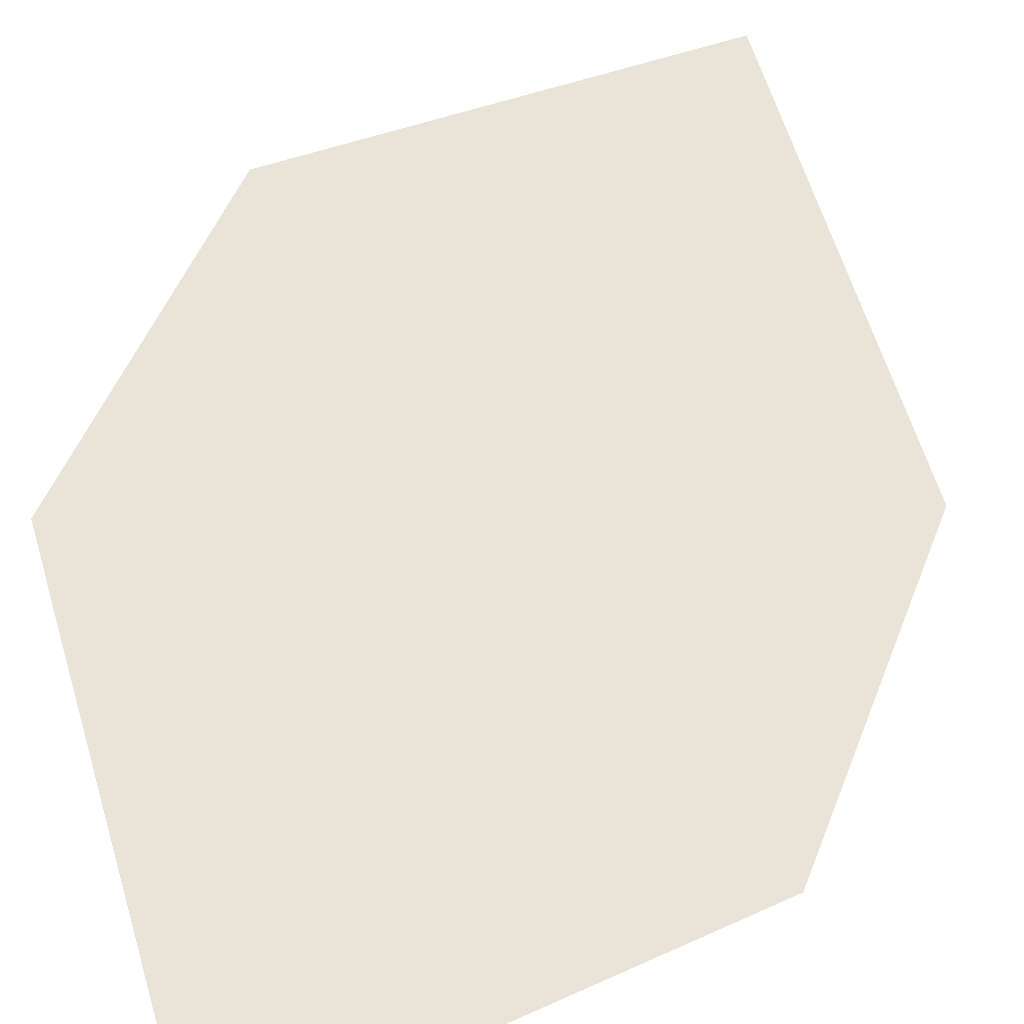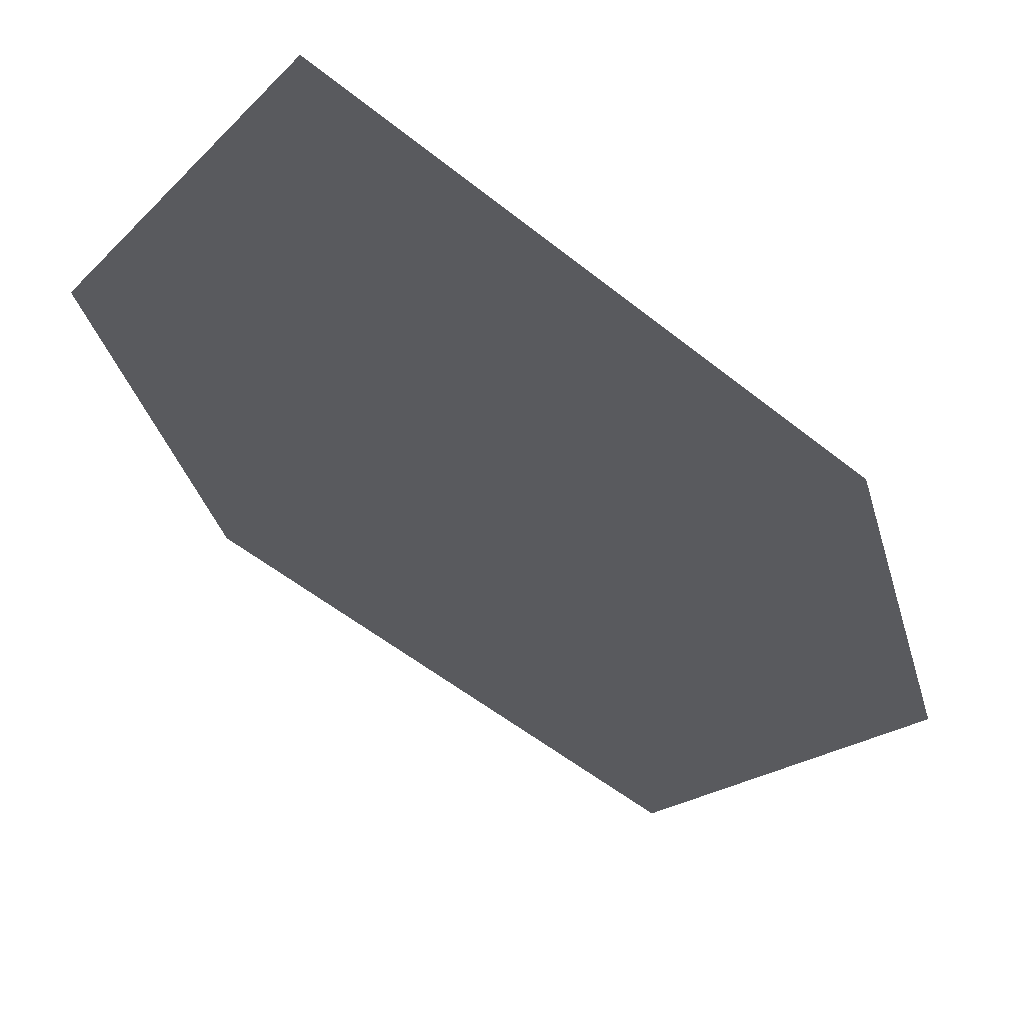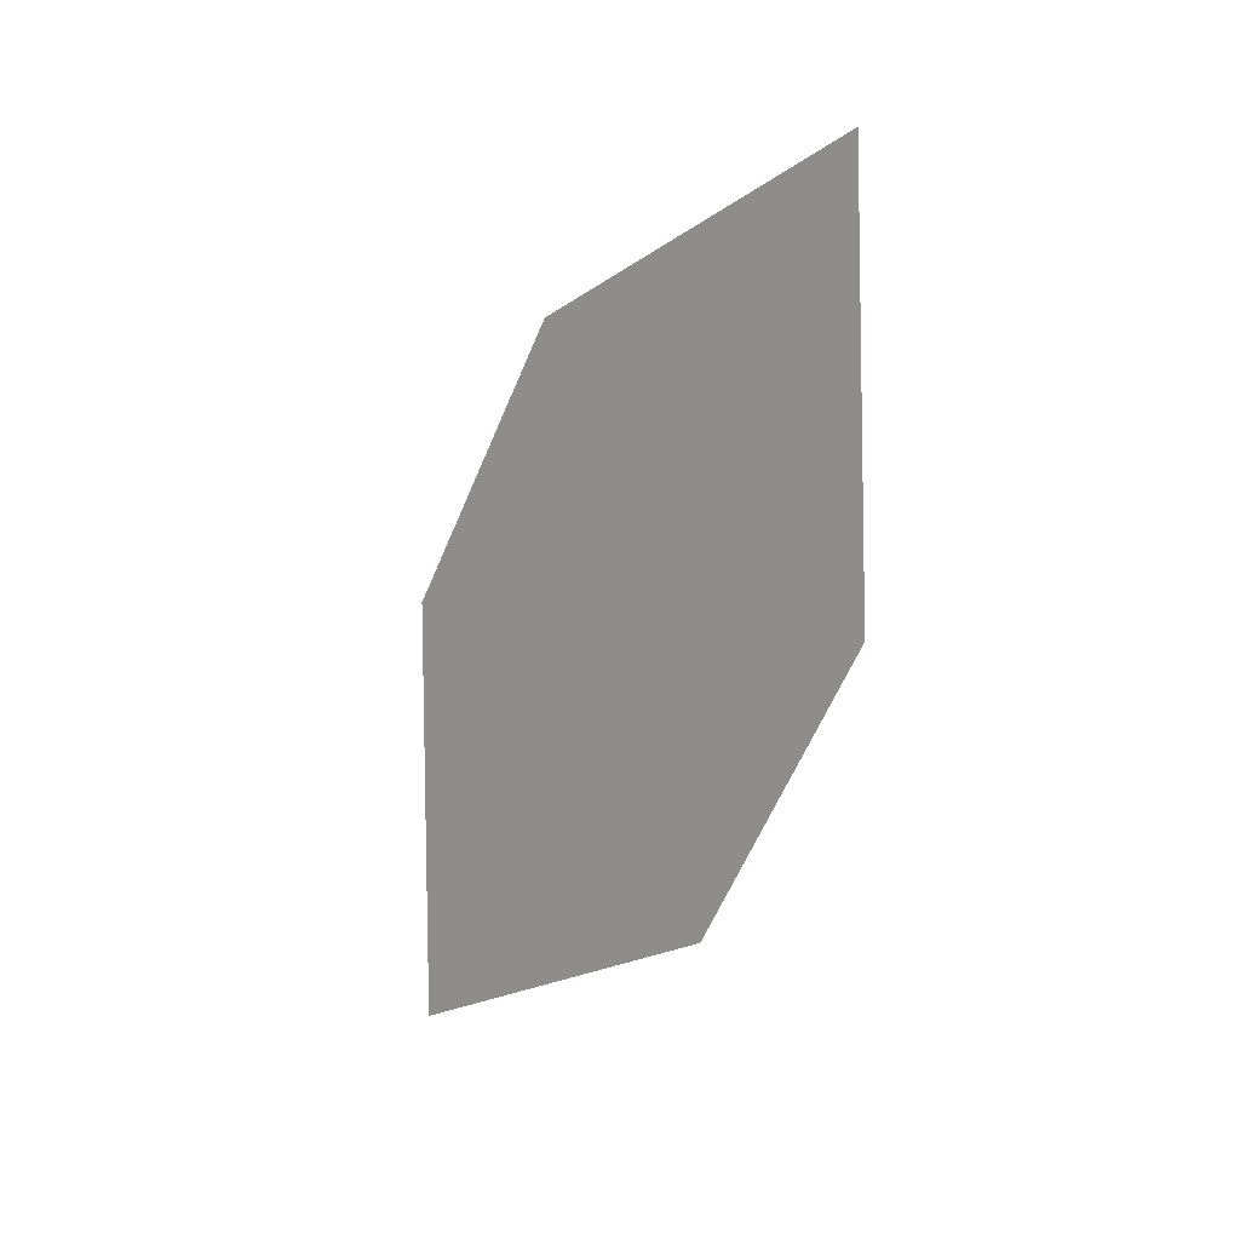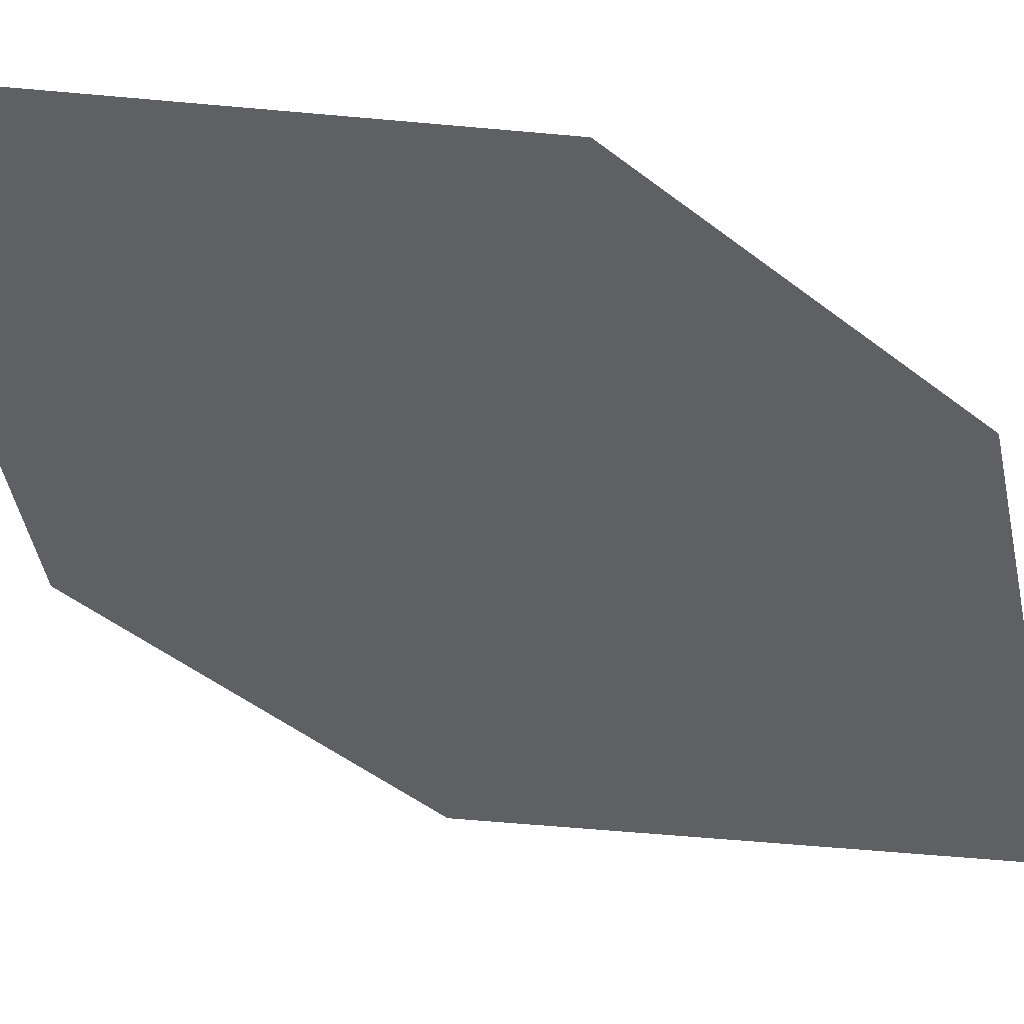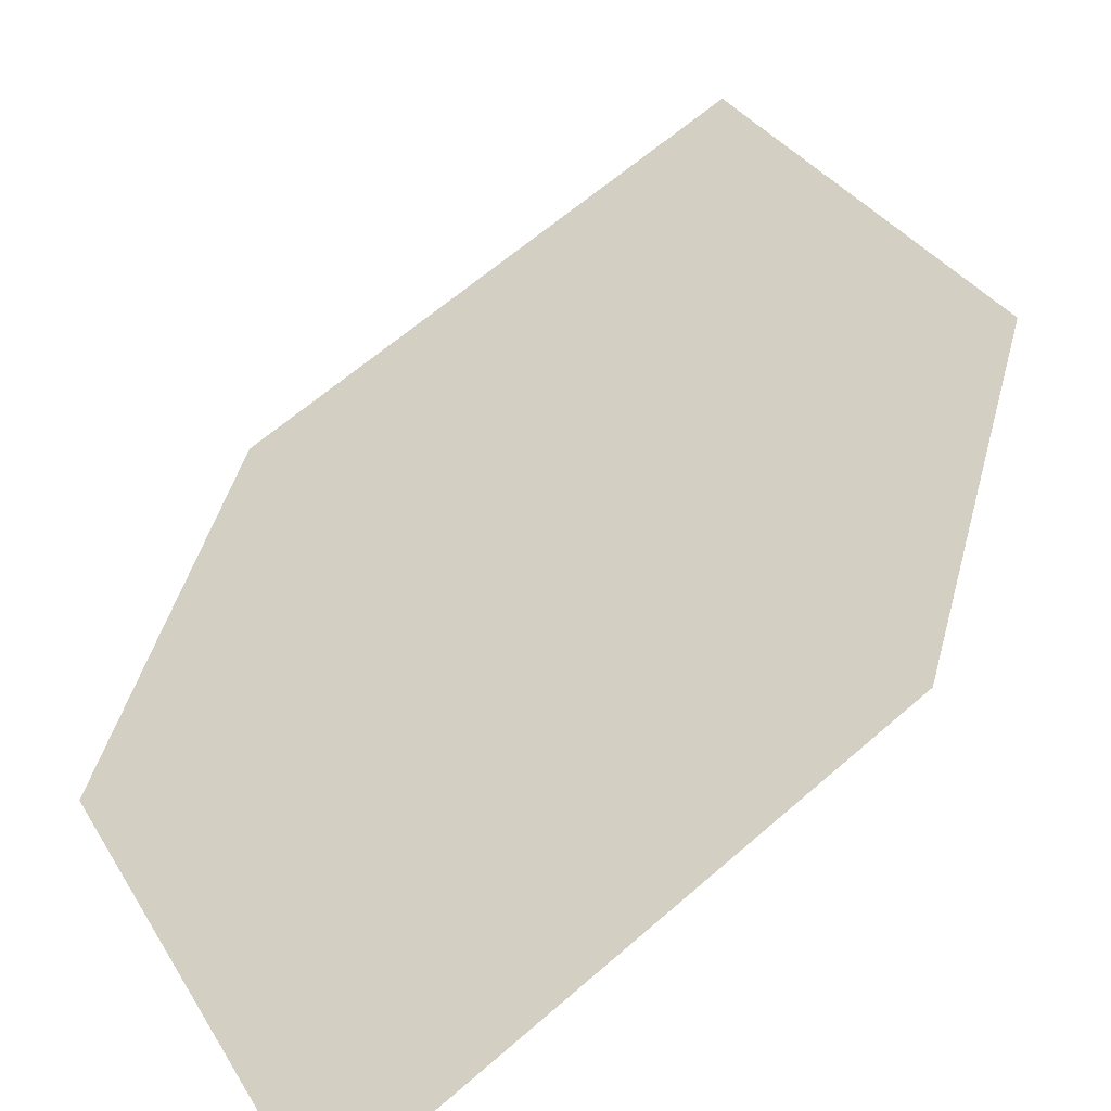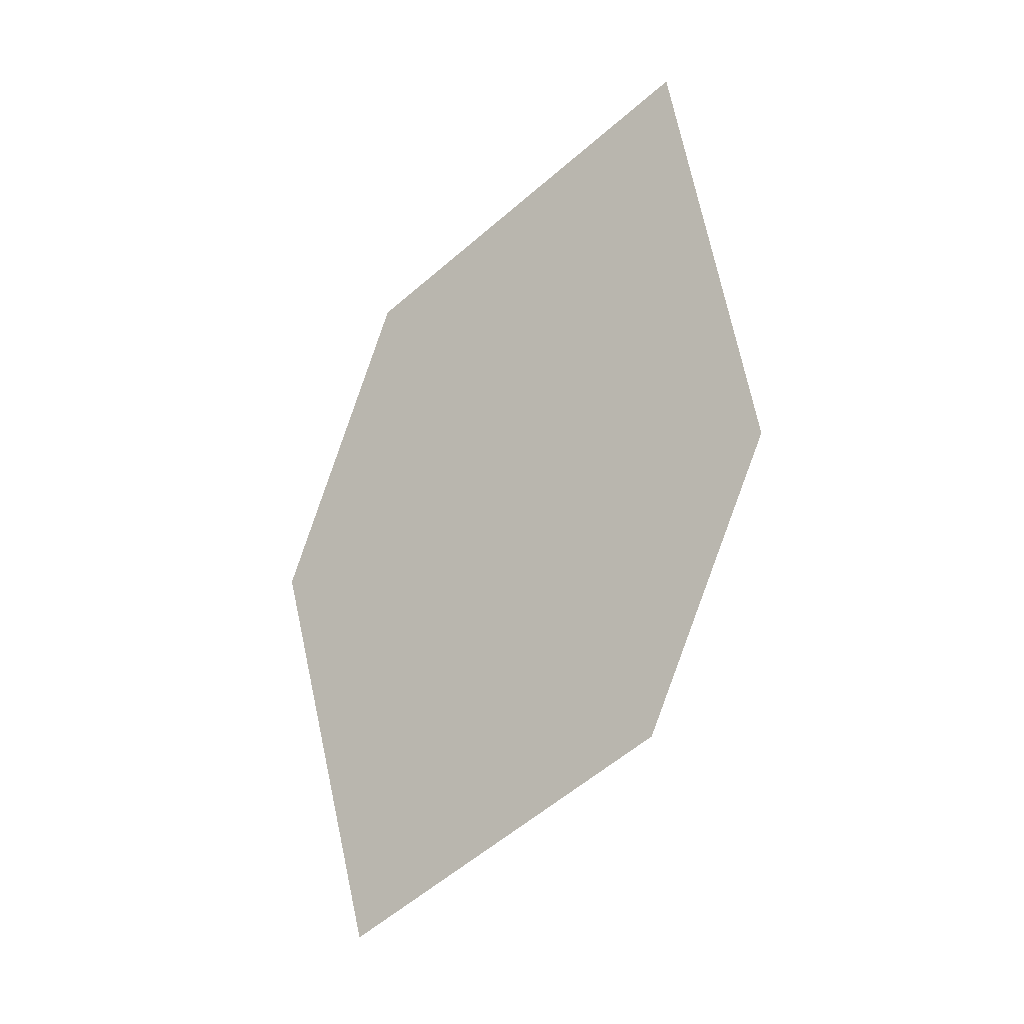
<metadata>
{"format":"obj","ext":"obj","renderer":"f3d","projection":"perspective","resolution":1024,"background":"white","views":[{"elev":21.5,"azim":21.5,"up":"+Z"},{"elev":-50.6,"azim":13.3,"up":"+Z"},{"elev":33.7,"azim":-99.1,"up":"+Y"},{"elev":-10.4,"azim":-126.0,"up":"+Z"},{"elev":62.3,"azim":-165.7,"up":"+Z"},{"elev":13.4,"azim":-120.6,"up":"+Y"}]}
</metadata>
<code>
o leaves.150
v 0.1337 0.3092 1.365
v 0.1332 0.392 1.4
v 0.1133 0.3329 1.386
v 0.1537 0.3407 1.367
v 0.1536 0.3683 1.379
v 0.1132 0.3604 1.397
f 1 2 6 3
f 1 4 5 2

</code>
